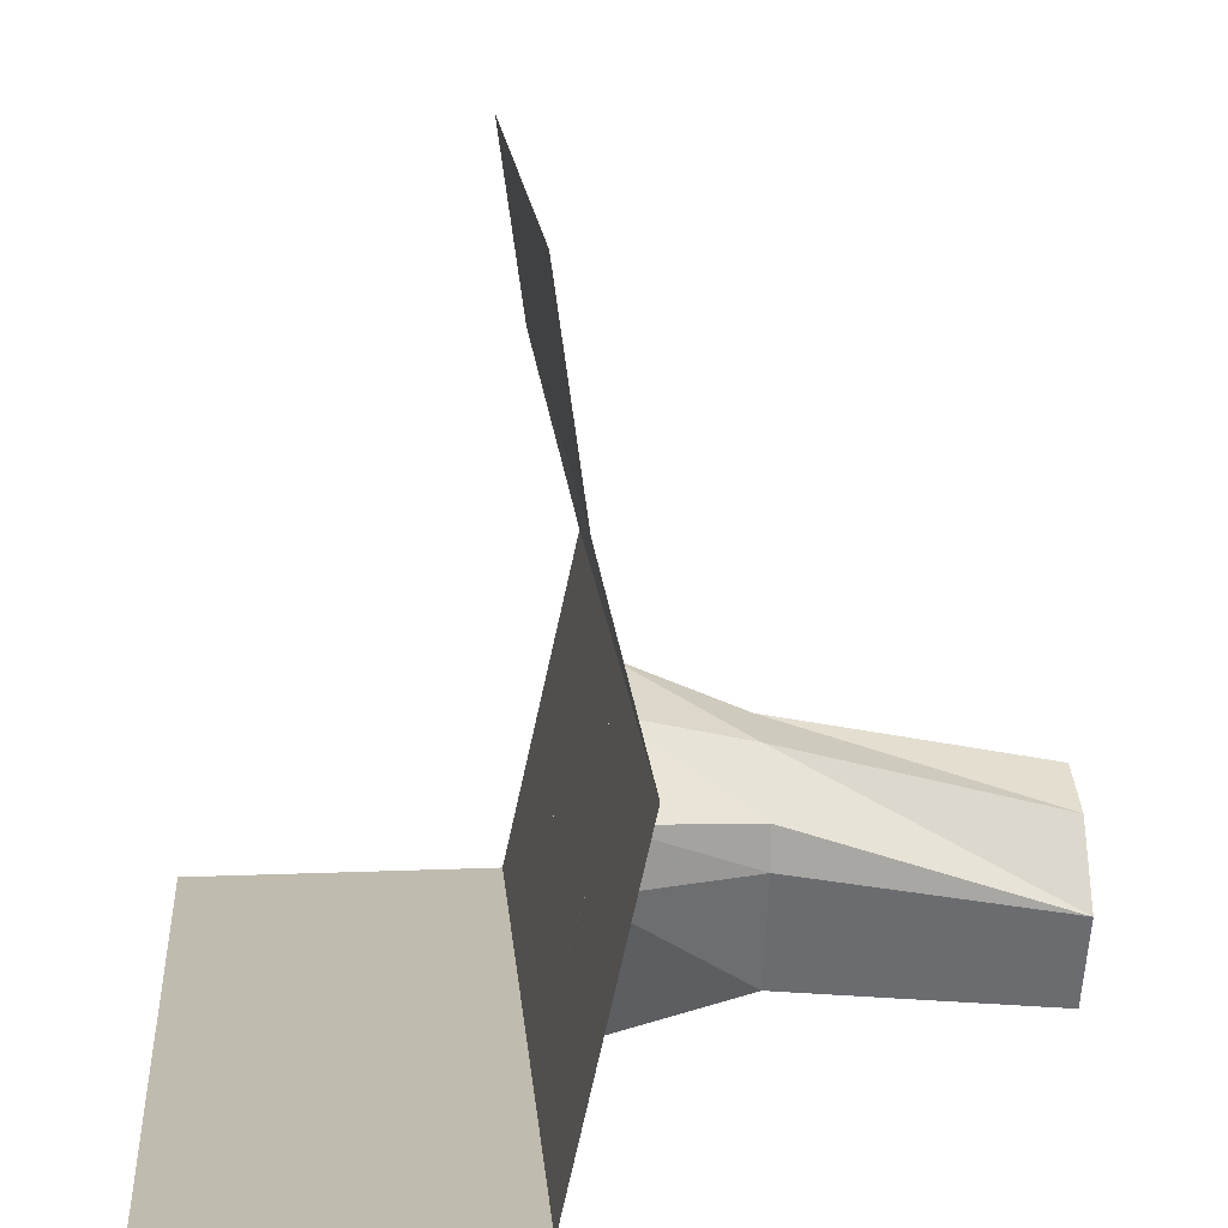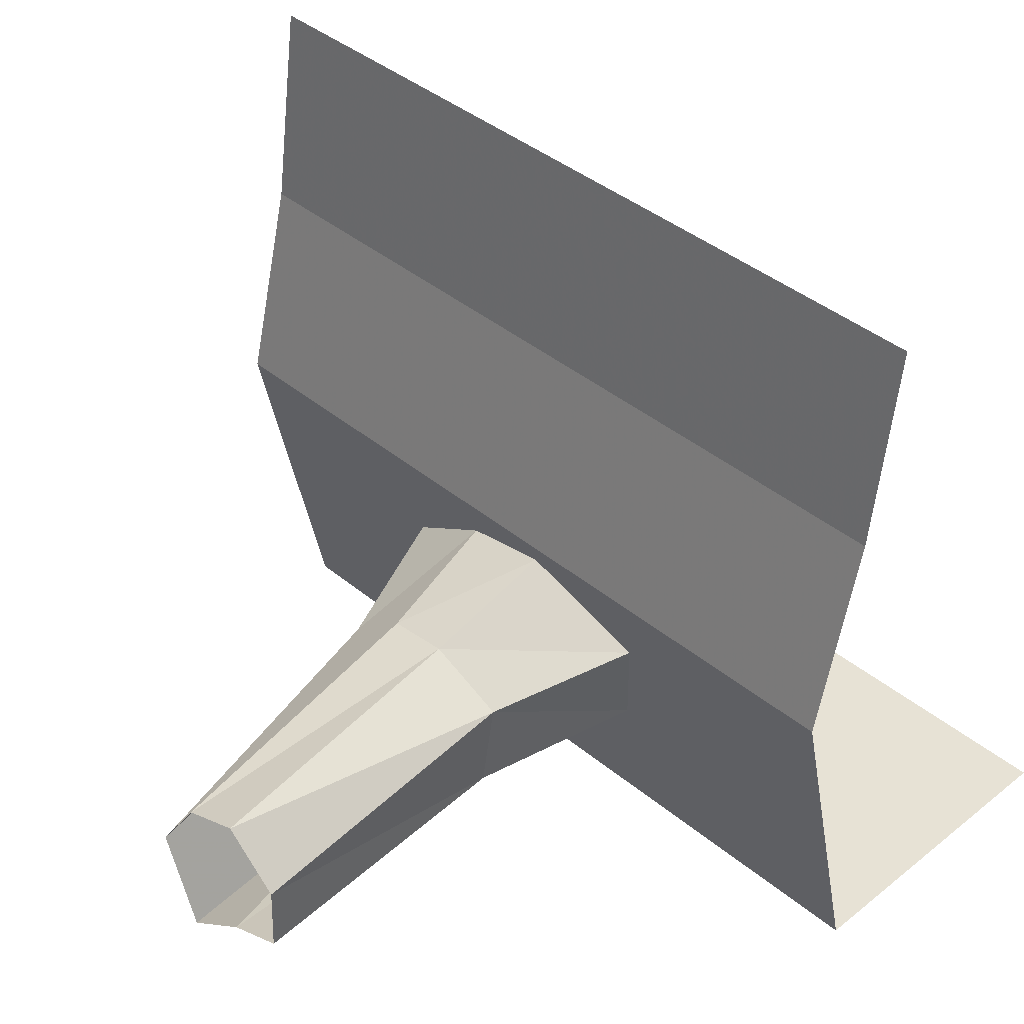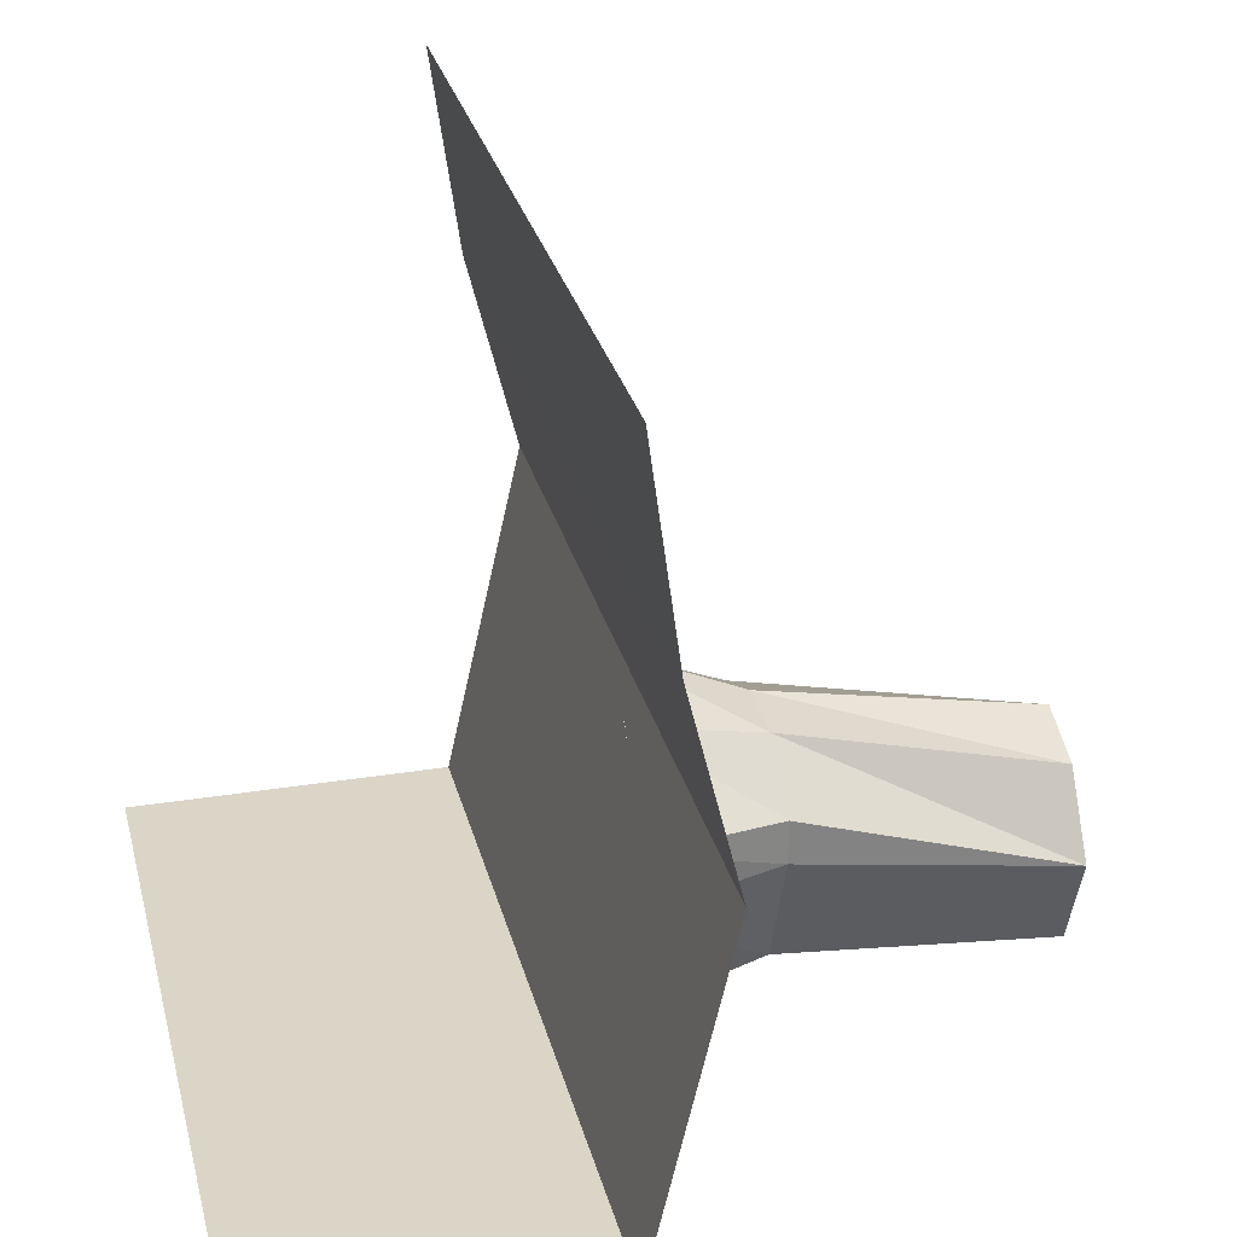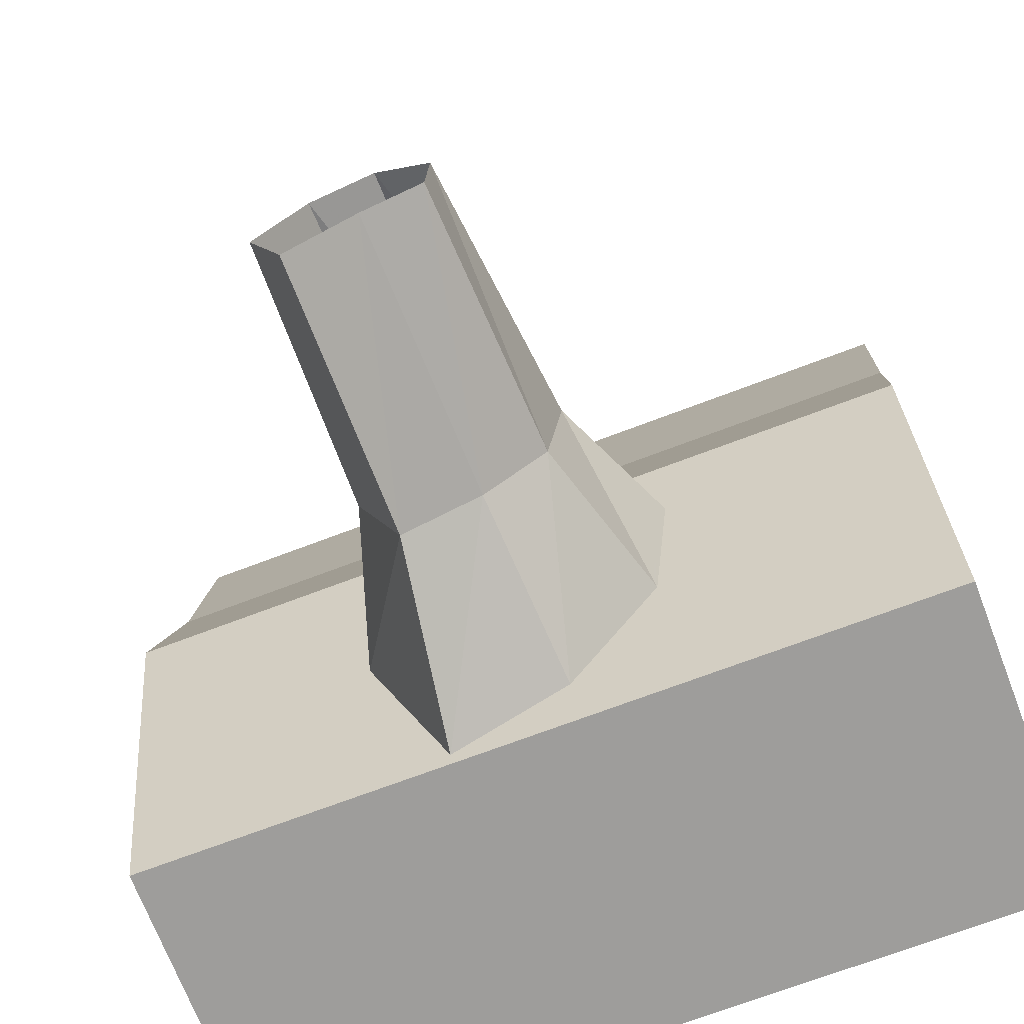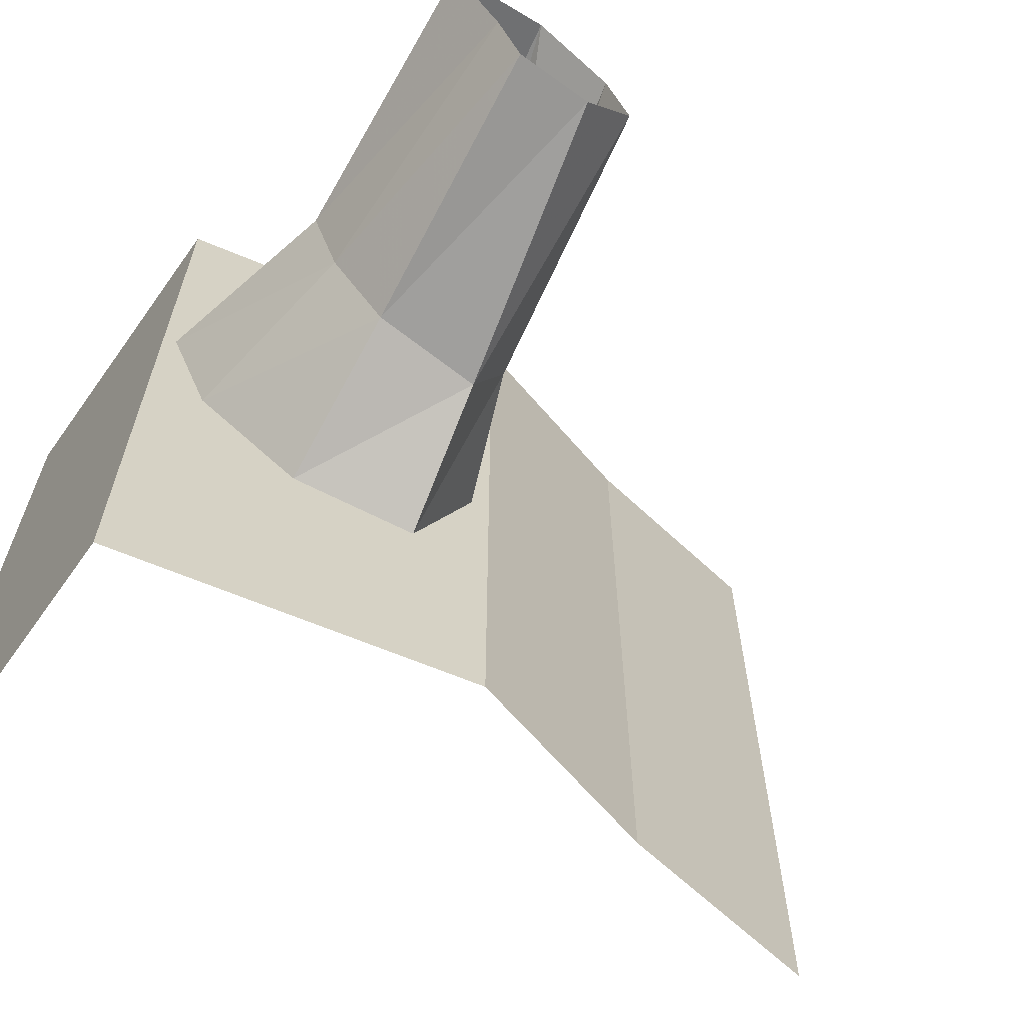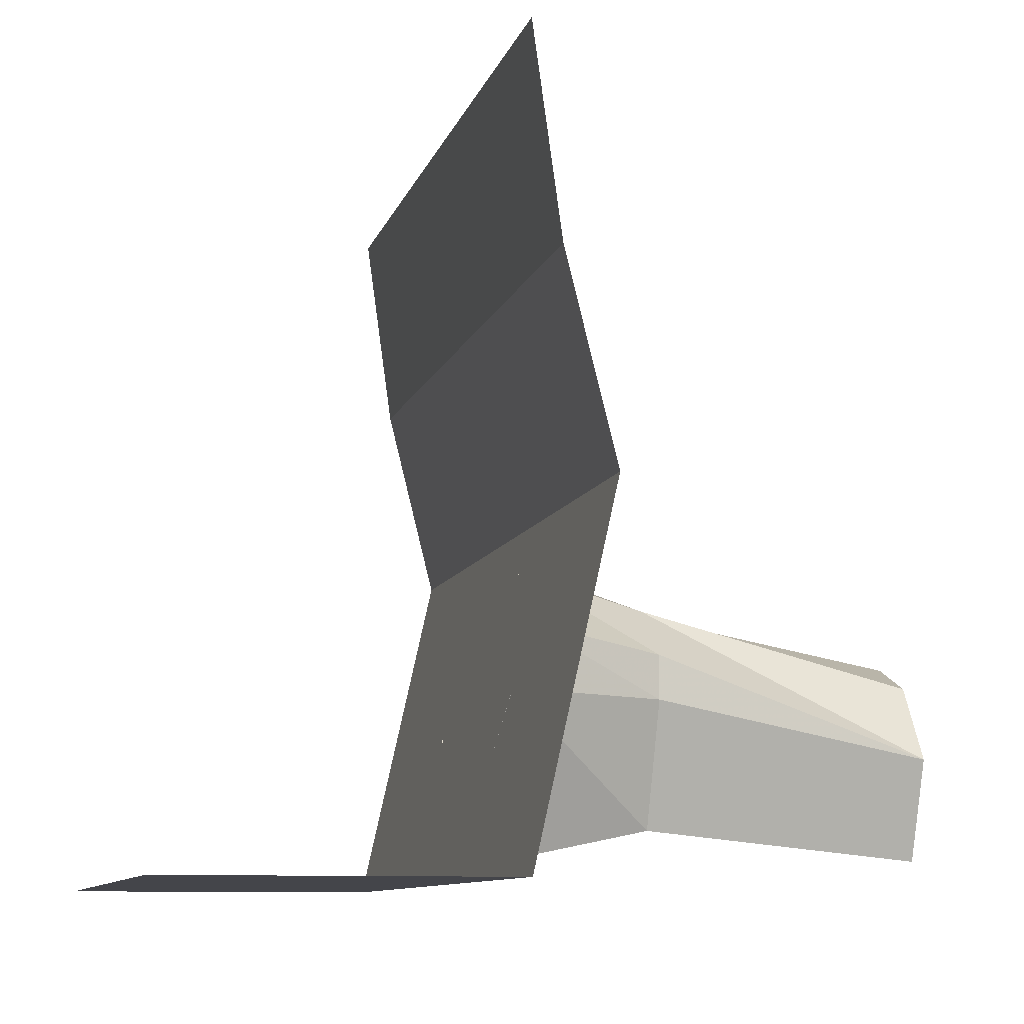
<metadata>
{"format":"obj","ext":"obj","renderer":"f3d","projection":"perspective","resolution":1024,"background":"white","views":[{"elev":15.9,"azim":-4.8,"up":"+Y"},{"elev":40.4,"azim":135.4,"up":"+Y"},{"elev":29.0,"azim":-13.6,"up":"+Y"},{"elev":-70.4,"azim":110.9,"up":"+Y"},{"elev":-65.6,"azim":54.6,"up":"+Z"},{"elev":-9.3,"azim":-13.5,"up":"+Y"}]}
</metadata>
<code>
o object/rock/11
v -1 -135 -10
v -3 -142 20
v 39 -153 14
v 39 -151 -6
v -5 -153 -49
v 39 -162 -31
v -14 -191 -41
v 39 -196 -26
v -21 -223 -10
v 39 -214 -6
v -24 -236 28
v 39 -223 19
v -12 -182 51
v 39 -183 34
v -7 -162 51
v 39 -169 34
v 128 -200 30
v 128 -176 14
v 128 -168 -6
v 128 -184 -24
v 128 -208 -23
v 128 -216 -4
v 128 -232 18
v -16 -65 128
v -16 -65 -128
v -25 0 -128
v -25 0 128
v 0 -129 128
v 0 -129 -128
v -25 -240 128
v -25 -240 -128
v -128 -240 128
v -128 -240 -128
f 1 2 3
f 1 3 4
f 1 4 5
f 5 4 6
f 5 6 7
f 7 6 8
f 7 8 9
f 9 8 10
f 9 10 11
f 11 10 12
f 11 12 13
f 13 12 14
f 13 14 15
f 15 14 16
f 15 16 2
f 2 16 3
f 3 16 17
f 3 17 18
f 3 18 4
f 4 18 19
f 4 19 6
f 6 19 20
f 6 20 8
f 8 20 21
f 8 21 10
f 10 21 22
f 10 22 12
f 12 22 23
f 12 23 14
f 14 23 17
f 14 17 16
f 16 17 17
f 24 25 26
f 24 26 27
f 28 29 25
f 28 25 24
f 30 31 29
f 30 29 28
f 30 32 33
f 30 33 31

</code>
